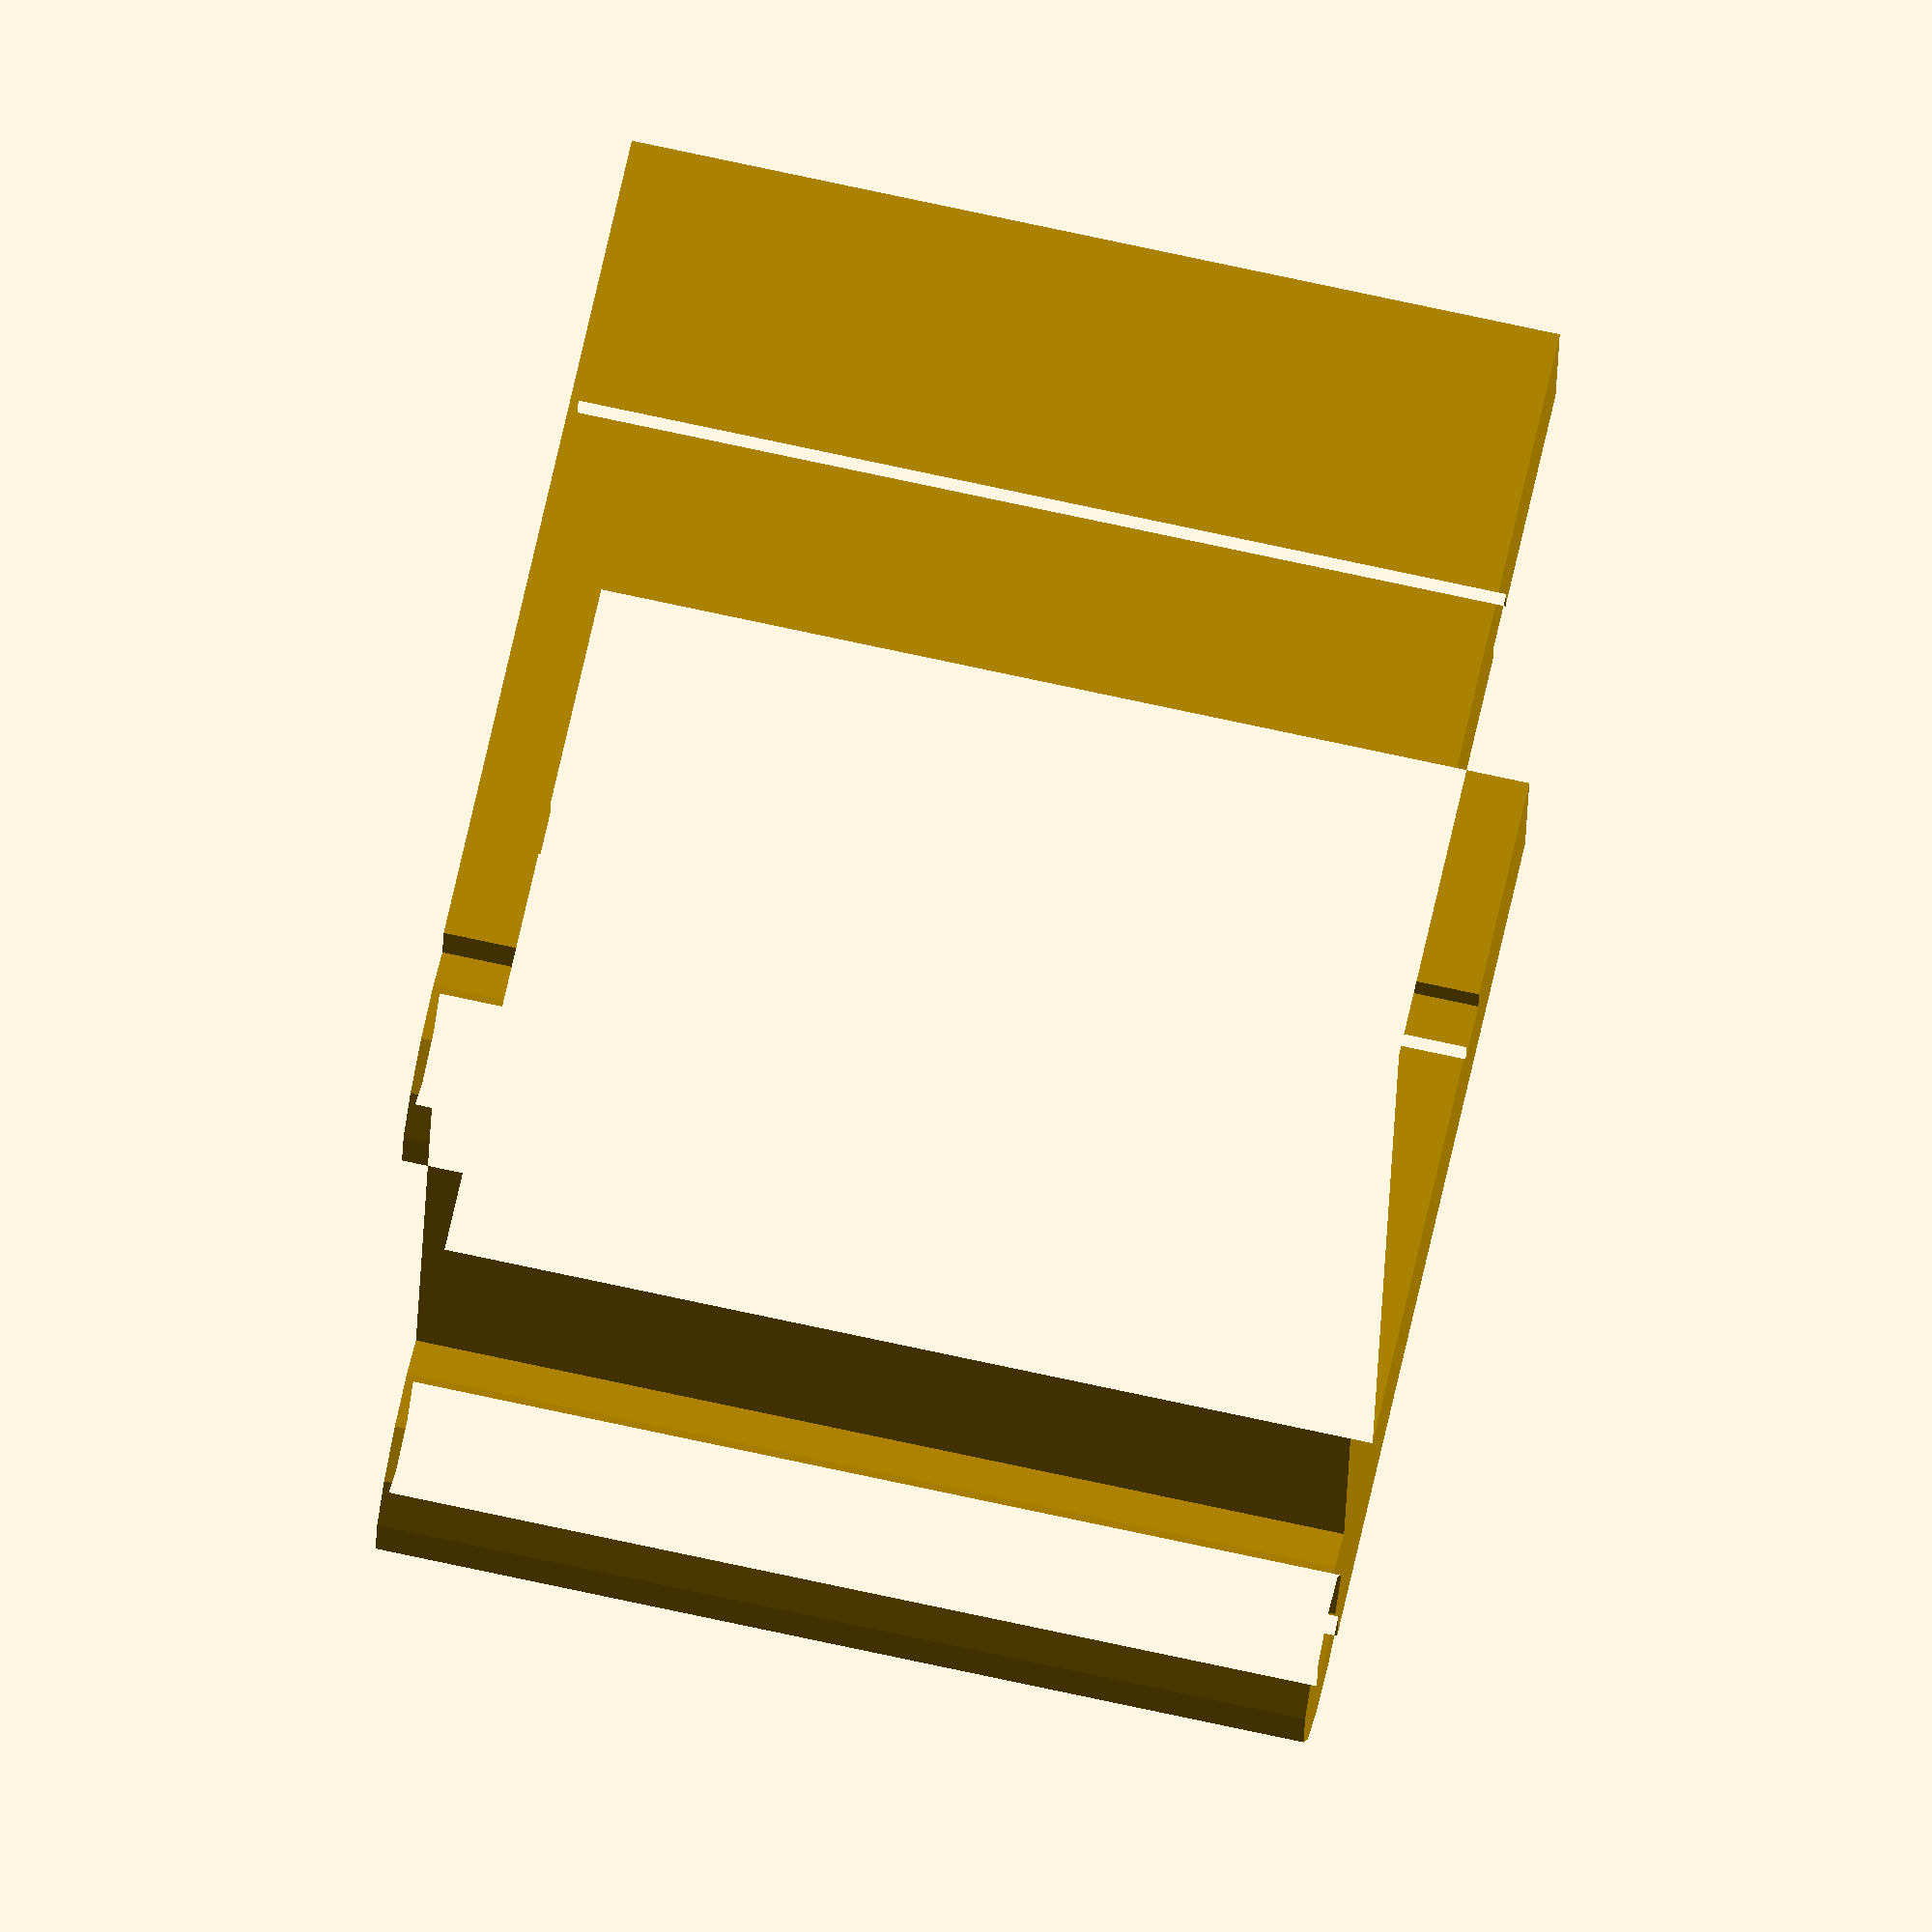
<openscad>
case_thickness = 5;
case_depth = 30;
card_height = 32;
card_breadth = 32;;
card_width = 2;
cable_width = 19.6;
cable_height = 0.5;

total_height = card_height + (2 * case_thickness);
mount_offset = 5;

module basic_case(height)
linear_extrude(height = height) {
     translate([-2,mount_offset]) mount_point();
     translate([-2,total_height - mount_offset]) mount_point();
     difference() {
          square(size=[case_depth, card_height + (case_thickness * 2)]);
          translate([case_thickness,case_thickness])
               square(size=[case_depth,card_height]);
          translate([20,4]) square(size=[card_width, card_height+2]);
     }
}

module mount_point()
     difference() {
     circle(d=8);
     circle(d=4);
     }

difference() {
     basic_case(card_breadth);
     translate([0, total_height/2, (total_height - cable_width)/3])
          cube([case_thickness, 2, cable_width]);
     }

</openscad>
<views>
elev=106.8 azim=187.5 roll=257.7 proj=o view=wireframe
</views>
